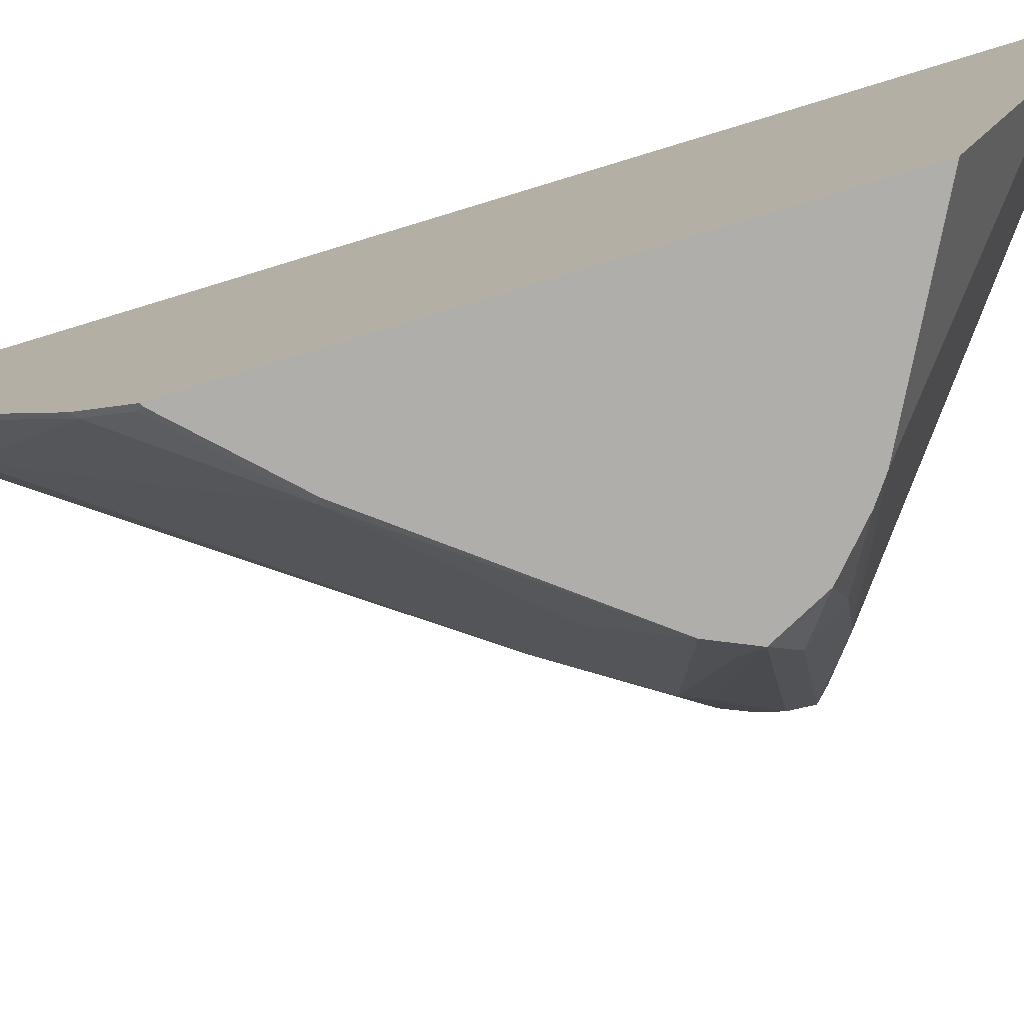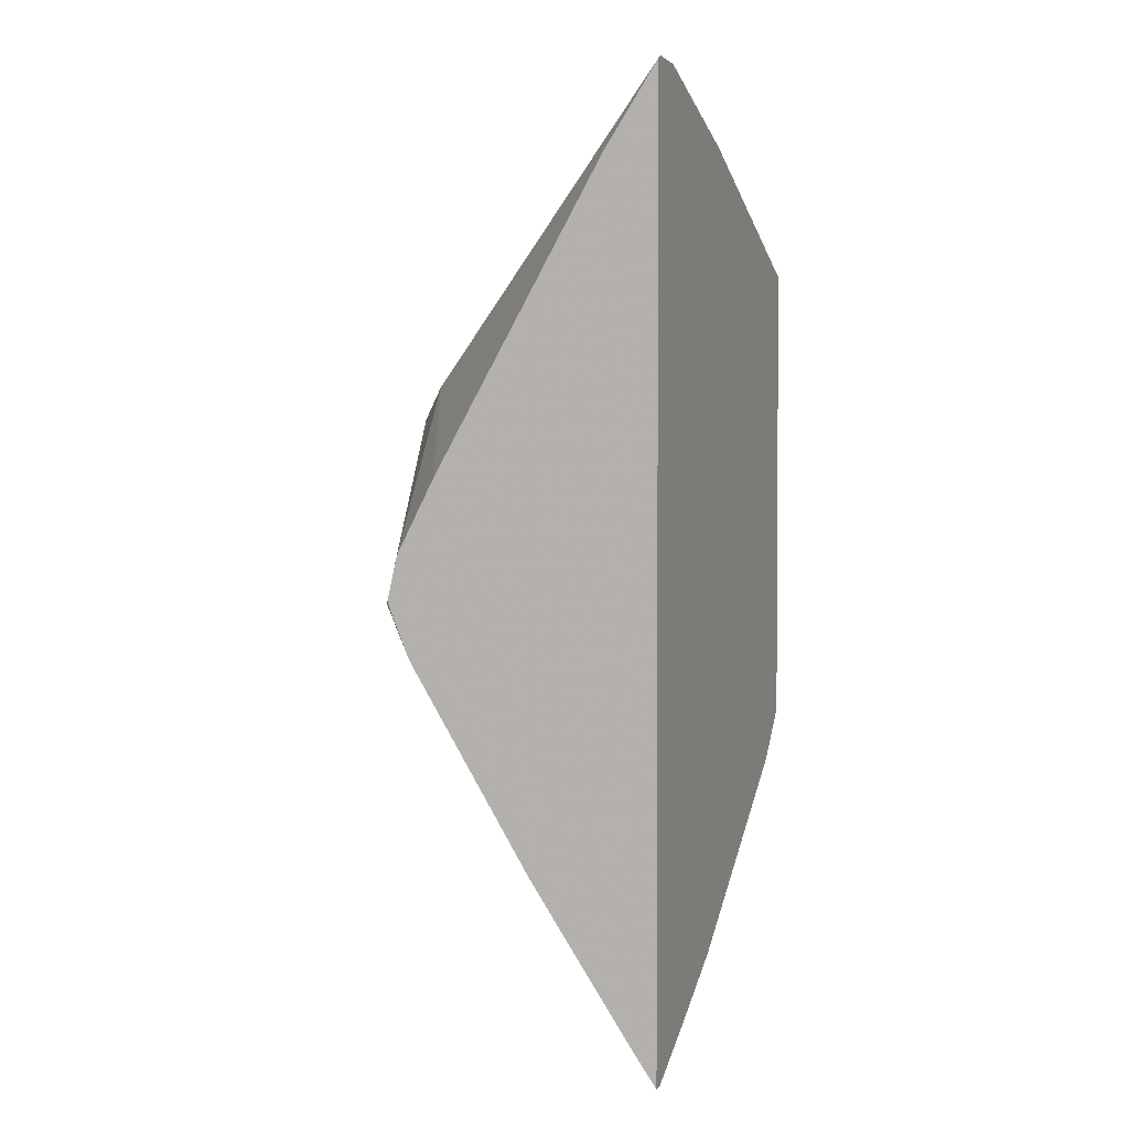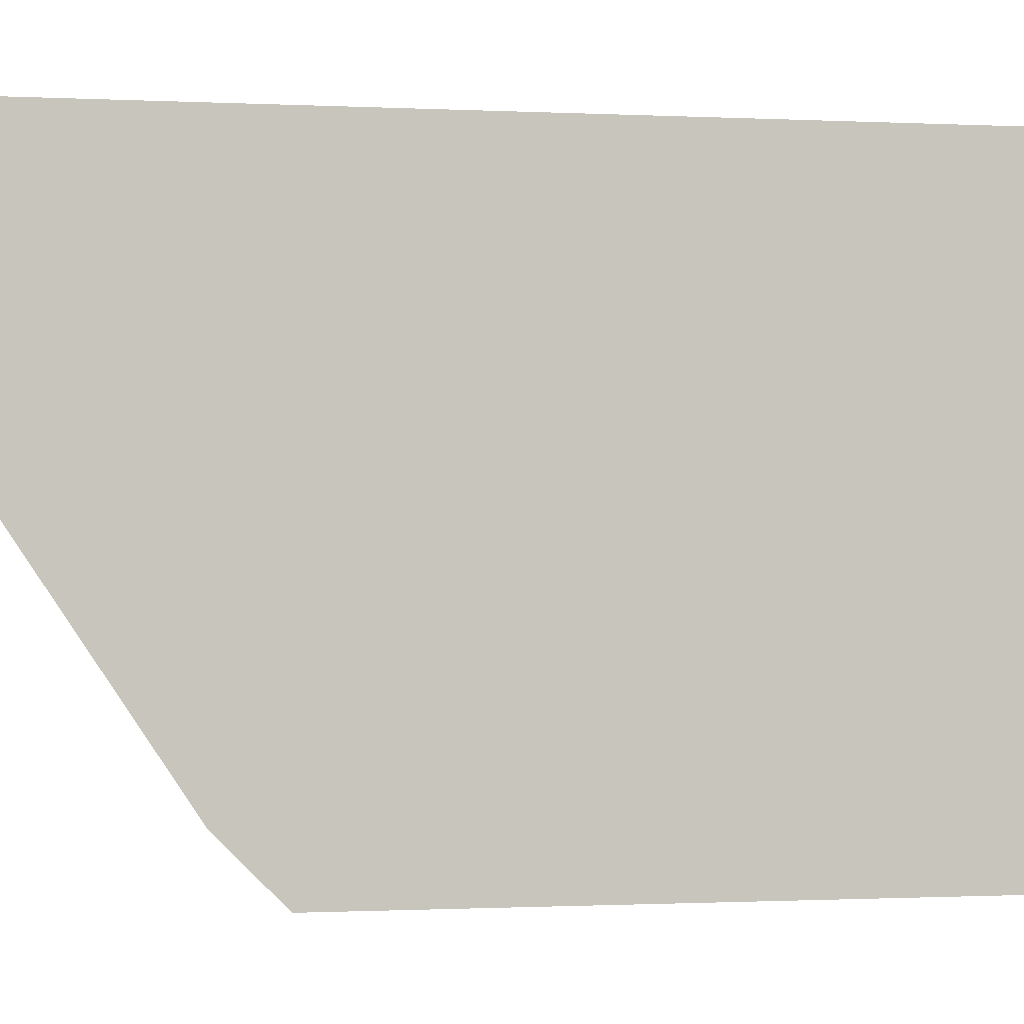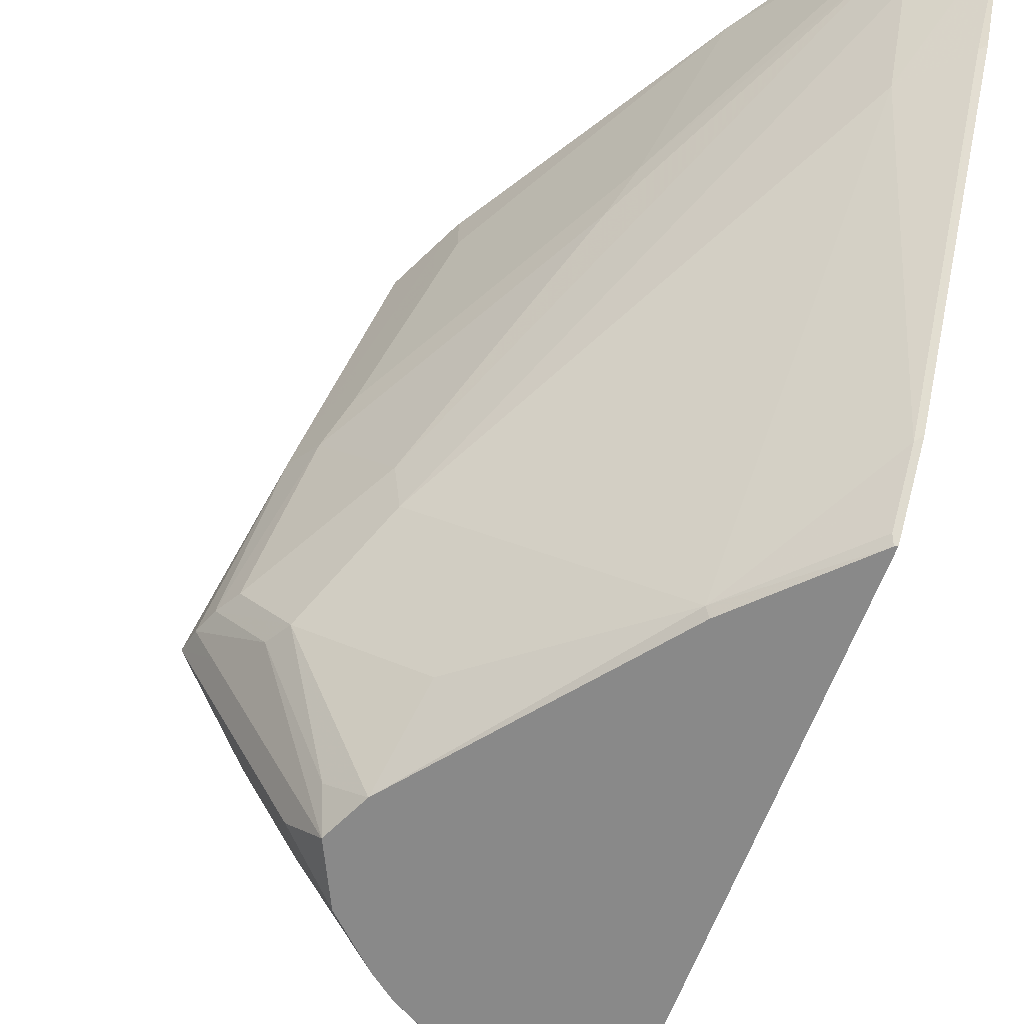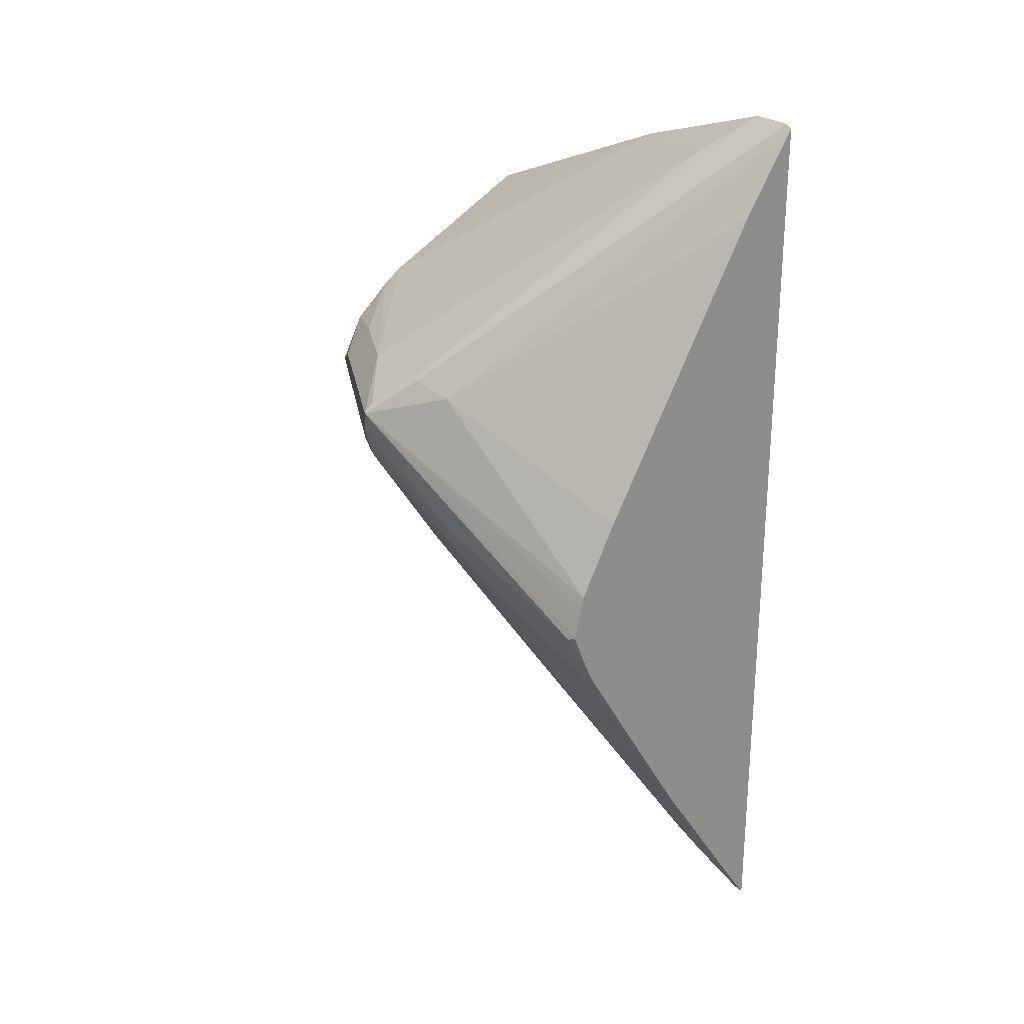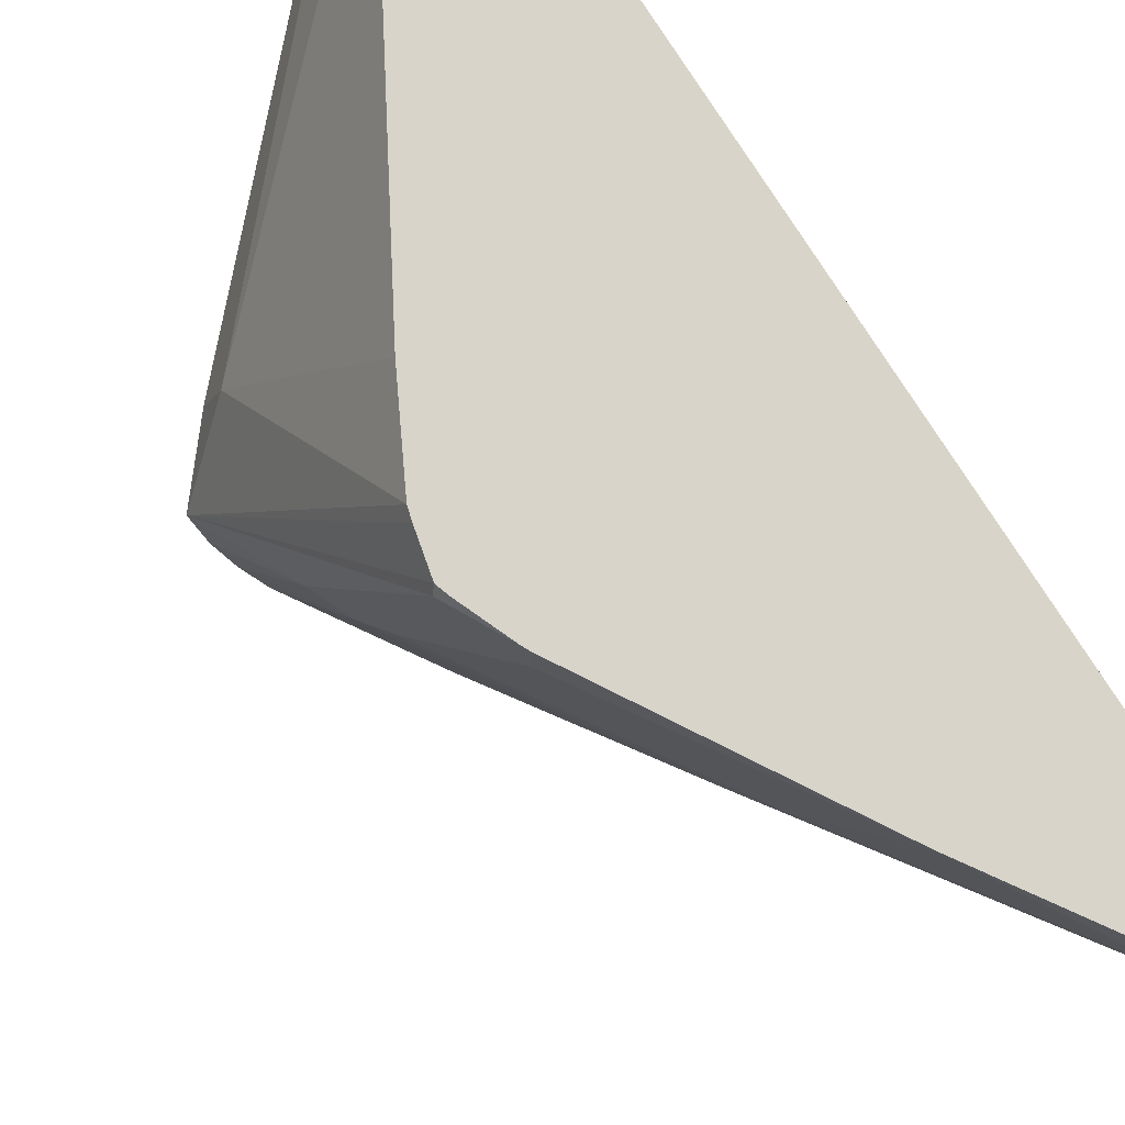
<metadata>
{"format":"obj","ext":"obj","renderer":"f3d","projection":"perspective","resolution":1024,"background":"white","views":[{"elev":-77.9,"azim":-73.1,"up":"+Y"},{"elev":2.3,"azim":-160.9,"up":"+Z"},{"elev":-0.6,"azim":-102.6,"up":"+Y"},{"elev":-63.2,"azim":159.1,"up":"+Y"},{"elev":25.6,"azim":143.1,"up":"+Z"},{"elev":75.2,"azim":147.9,"up":"+Y"}]}
</metadata>
<code>
v 0.3152 -0.08471 -0.3444
v 0.3194 -0.08471 -0.3384
v 0.3152 -0.08782 -0.3444
v 0.3152 -0.08471 -0.06031
v 0.327 -0.08471 -0.327
v 0.327 -0.09521 -0.327
v 0.3152 -0.1127 -0.332
v 0.3311 -0.1035 -0.3187
v 0.3291 -0.1149 -0.3166
v 0.3152 -0.08515 -0.06003
v 0.4036 -0.1428 -0.1459
v 0.3153 -0.08471 -0.06053
v 0.3528 -0.08471 -0.2878
v 0.3642 -0.12 -0.2649
v 0.3166 -0.1397 -0.3166
v 0.3152 -0.139 -0.3181
v 0.3291 -0.1397 -0.3042
v 0.3684 -0.1283 -0.2566
v 0.3932 -0.1656 -0.2069
v 0.3911 -0.1769 -0.2049
v 0.3152 -0.08654 -0.05933
v 0.4067 -0.1552 -0.1428
v 0.4191 -0.1676 -0.1552
v 0.3931 -0.08471 -0.1966
v 0.3818 -0.08471 -0.1745
v 0.3311 -0.08471 -0.08483
v 0.3891 -0.08471 -0.2276
v 0.3891 -0.09521 -0.2276
v 0.4015 -0.1325 -0.2028
v 0.4056 -0.1407 -0.1945
v 0.3166 -0.2142 -0.267
v 0.3152 -0.2135 -0.2684
v 0.3415 -0.2266 -0.2297
v 0.4129 -0.1723 -0.1739
v 0.4036 -0.1894 -0.1801
v 0.3152 -0.08692 -0.05916
v 0.4036 -0.1552 -0.1397
v 0.416 -0.1676 -0.1521
v 0.4015 -0.1863 -0.1449
v 0.3942 -0.2173 -0.1552
v 0.3887 -0.2285 -0.1614
v 0.4139 -0.178 -0.1614
v 0.418 -0.1697 -0.1614
v 0.4098 -0.1366 -0.1863
v 0.3973 -0.08692 -0.2111
v 0.3962 -0.08471 -0.21
v 0.394 -0.08471 -0.1998
v 0.39 -0.08471 -0.2257
v 0.416 -0.1707 -0.1677
v 0.3166 -0.2266 -0.2545
v 0.3159 -0.2285 -0.2531
v 0.3291 -0.2266 -0.2421
v 0.3152 -0.2285 -0.2534
v 0.3402 -0.2285 -0.2285
v 0.3787 -0.2142 -0.1925
v 0.3837 -0.2285 -0.1726
v 0.4067 -0.1878 -0.1739
v 0.3911 -0.2204 -0.1677
v 0.3152 -0.09935 -0.05916
v 0.327 -0.1118 -0.07039
v 0.3642 -0.2285 -0.1325
v 0.3701 -0.2285 -0.1368
v 0.3891 -0.2111 -0.1449
v 0.3816 -0.2285 -0.1474
v 0.3951 -0.08471 -0.2133
v 0.3152 -0.2285 -0.1067
v 0.3152 -0.1489 -0.0746
v 0.3152 -0.2284 -0.1062
v 0.3186 -0.2285 -0.1083
f 31 50 51
f 31 51 32
f 31 33 52
f 31 52 50
f 32 51 53
f 35 57 58
f 33 51 52
f 33 35 55
f 33 55 56
f 33 56 54
f 34 49 35
f 35 49 57
f 33 54 51
f 30 49 34
f 23 45 46
f 28 30 29
f 35 58 56
f 23 38 39
f 23 39 63
f 23 63 40
f 23 40 41
f 23 41 42
f 30 44 49
f 23 42 43
f 23 44 45
f 23 46 47
f 23 47 24
f 27 48 28
f 28 48 44
f 28 44 30
f 23 43 44
f 35 56 55
f 41 66 53
f 37 39 38
f 23 37 38
f 66 69 68
f 62 64 63
f 61 68 69
f 61 67 68
f 60 67 61
f 59 67 60
f 50 52 51
f 45 65 46
f 45 48 65
f 44 48 45
f 43 49 44
f 43 57 49
f 42 57 43
f 41 54 56
f 41 51 54
f 41 53 51
f 37 59 60
f 37 60 39
f 39 61 62
f 39 62 63
f 39 60 61
f 40 63 64
f 36 59 37
f 40 64 41
f 41 58 57
f 41 57 42
f 41 64 62
f 41 62 61
f 41 61 69
f 41 69 66
f 41 56 58
f 22 37 23
f 1 13 5
f 21 36 22
f 3 17 7
f 3 9 17
f 3 8 9
f 3 6 8
f 2 6 3
f 2 5 6
f 1 5 2
f 1 27 13
f 1 48 27
f 1 65 48
f 1 46 65
f 1 47 46
f 1 24 47
f 1 25 24
f 4 10 11
f 1 26 25
f 1 4 12
f 1 10 4
f 1 21 10
f 1 36 21
f 1 59 36
f 1 67 59
f 1 68 67
f 1 66 68
f 1 53 66
f 1 32 53
f 1 16 32
f 1 7 16
f 1 3 7
f 1 2 3
f 1 12 26
f 4 11 12
f 22 36 37
f 6 13 14
f 5 13 6
f 20 35 33
f 20 34 35
f 19 34 20
f 19 30 34
f 18 30 19
f 17 33 31
f 17 20 33
f 15 31 32
f 15 17 31
f 14 30 18
f 14 29 30
f 14 28 29
f 13 28 14
f 13 27 28
f 15 32 16
f 11 25 26
f 6 14 8
f 11 26 12
f 7 15 16
f 7 17 15
f 8 14 18
f 8 18 19
f 8 20 9
f 8 19 20
f 9 20 17
f 10 21 22
f 10 22 11
f 11 22 23
f 11 23 24
f 11 24 25

</code>
